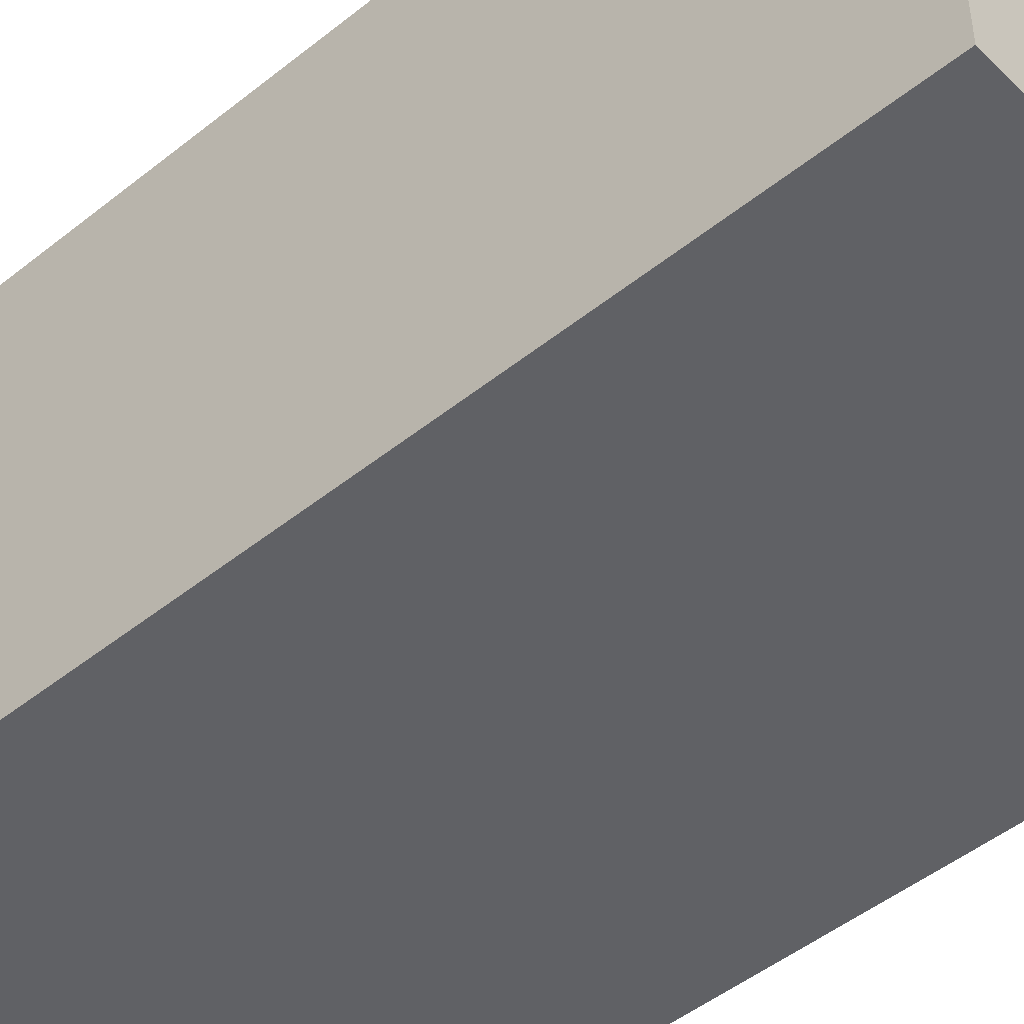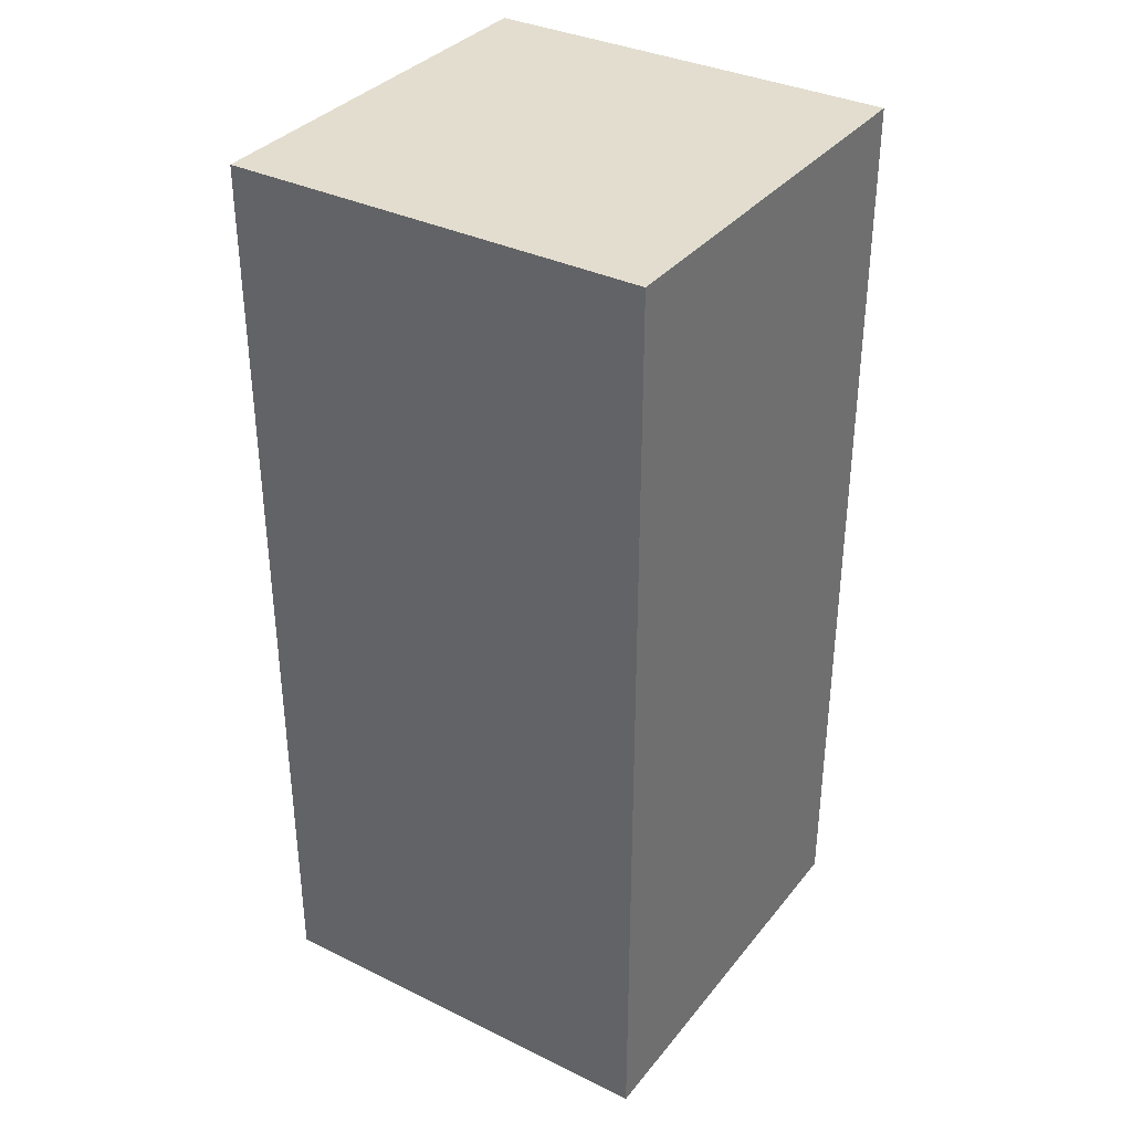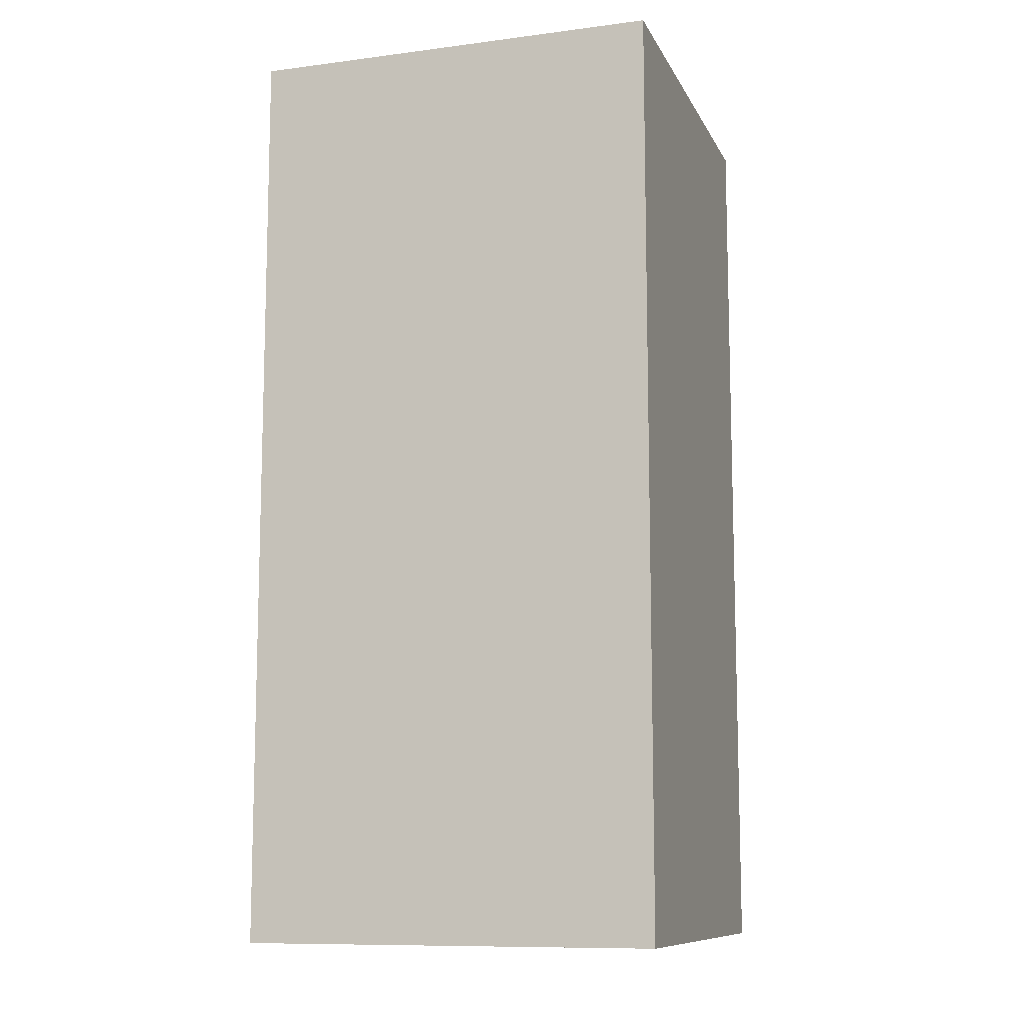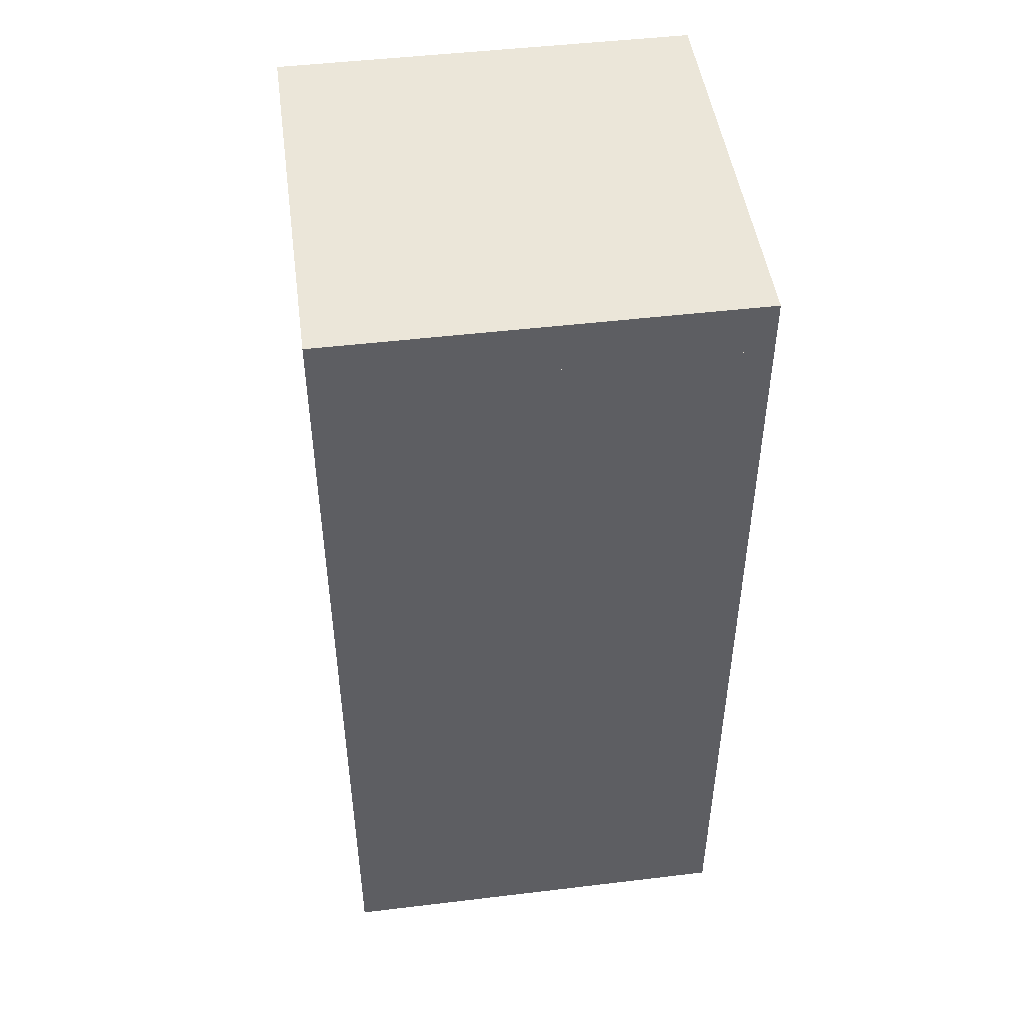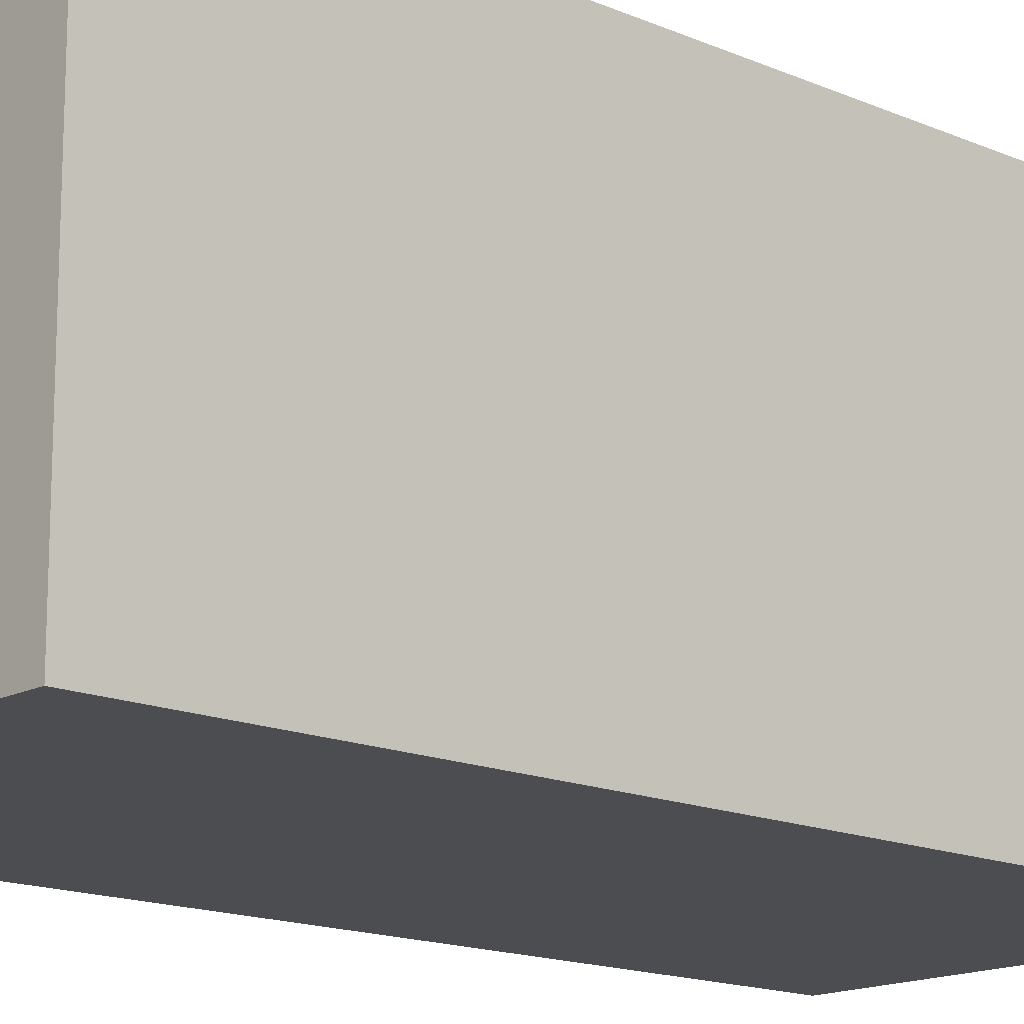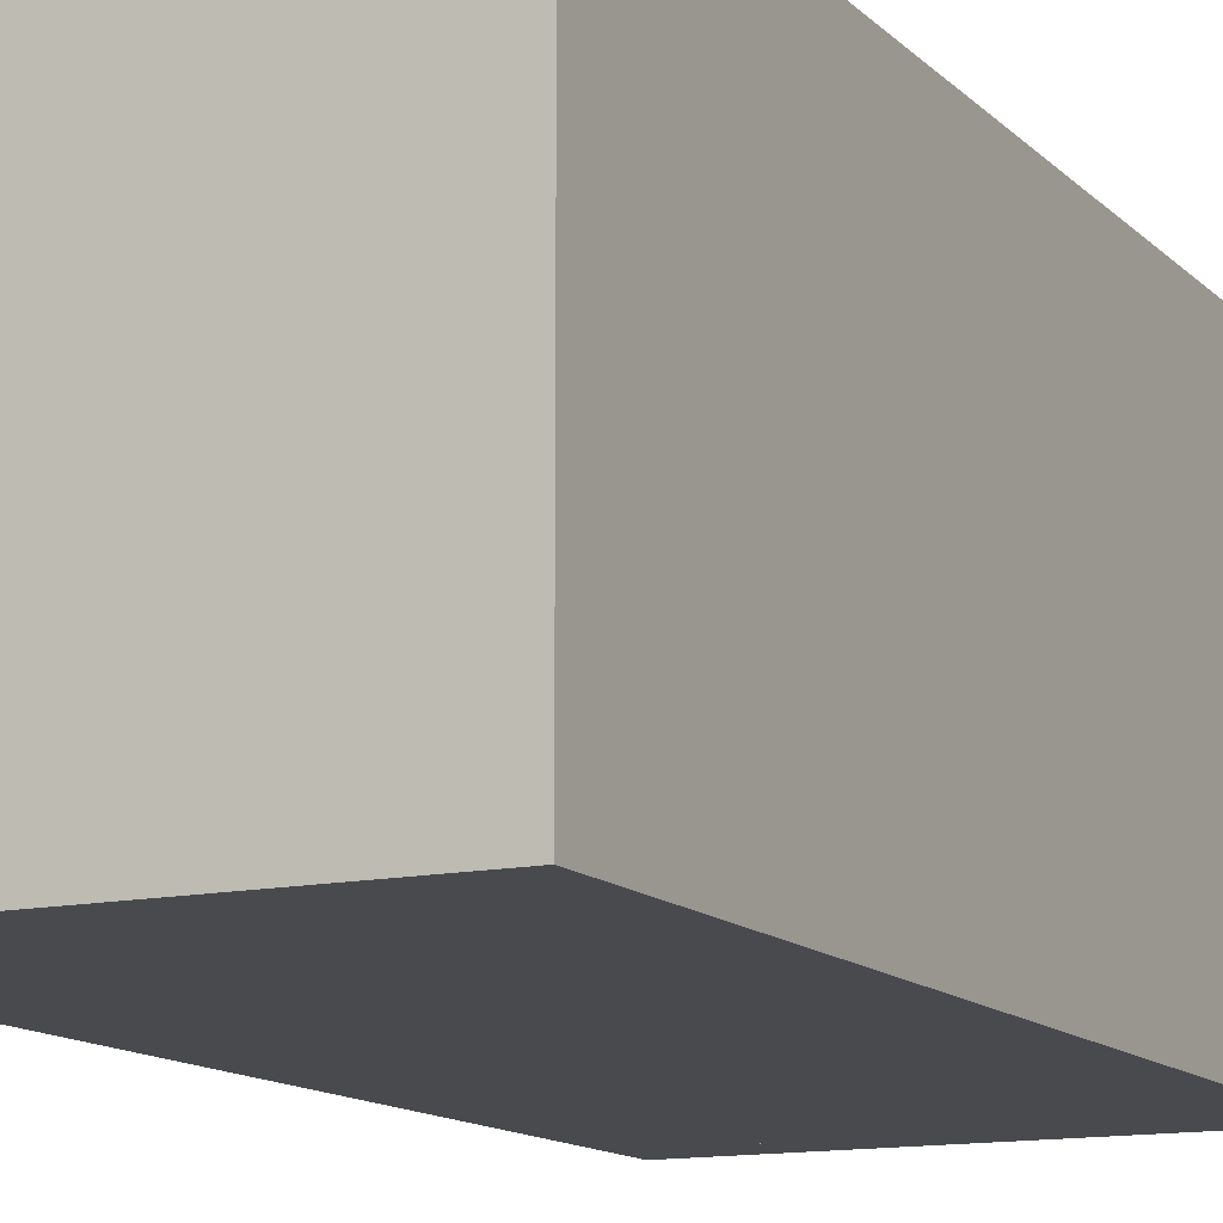
<metadata>
{"format":"obj","ext":"obj","renderer":"f3d","projection":"perspective","resolution":1024,"background":"white","views":[{"elev":-48.2,"azim":131.9,"up":"+Z"},{"elev":35.0,"azim":-147.0,"up":"+Y"},{"elev":-10.4,"azim":17.9,"up":"+Y"},{"elev":47.7,"azim":82.3,"up":"+Y"},{"elev":-15.6,"azim":47.7,"up":"+Z"},{"elev":-12.9,"azim":26.5,"up":"+Z"}]}
</metadata>
<code>
o cube.002_cube.019
v 0.1574 -0.5592 0.02285
v 0.1574 -0.6217 0.02285
v 0.1574 -0.5592 -0.4771
v 0.1574 -0.6217 -0.4771
v -0.3426 -0.5592 -0.4771
v -0.3426 -0.6217 -0.4771
v -0.3426 -0.5592 0.02285
v -0.3426 -0.6217 0.02285
f 1 2 3
f 2 4 3
f 5 6 7
f 6 8 7
f 5 7 3
f 7 1 3
f 8 6 2
f 6 4 2
f 7 8 1
f 8 2 1
f 3 4 5
f 4 6 5
o cube.000
v 0.1574 0.4908 0.02285
v 0.1574 0.4283 0.02285
v 0.1574 0.4908 -0.4771
v 0.1574 0.4283 -0.4771
v -0.3426 0.4908 -0.4771
v -0.3426 0.4283 -0.4771
v -0.3426 0.4908 0.02285
v -0.3426 0.4283 0.02285
f 9 10 11
f 10 12 11
f 13 14 15
f 14 16 15
f 13 15 11
f 15 9 11
f 16 14 10
f 14 12 10
f 15 16 9
f 16 10 9
f 11 12 13
f 12 14 13
o CubeFront
v 0.1574 0.4283 0.02285
v 0.1574 -0.5717 0.02285
v 0.1574 0.4283 -0.4771
v 0.1574 -0.5717 -0.4771
v -0.3426 0.4283 -0.4771
v -0.3426 -0.5717 -0.4771
v -0.3426 0.4283 0.02285
v -0.3426 -0.5717 0.02285
f 17 18 19
f 18 20 19
f 21 22 23
f 22 24 23
f 21 23 19
f 23 17 19
f 24 22 18
f 22 20 18
f 23 24 17
f 24 18 17
f 19 20 21
f 20 22 21

</code>
